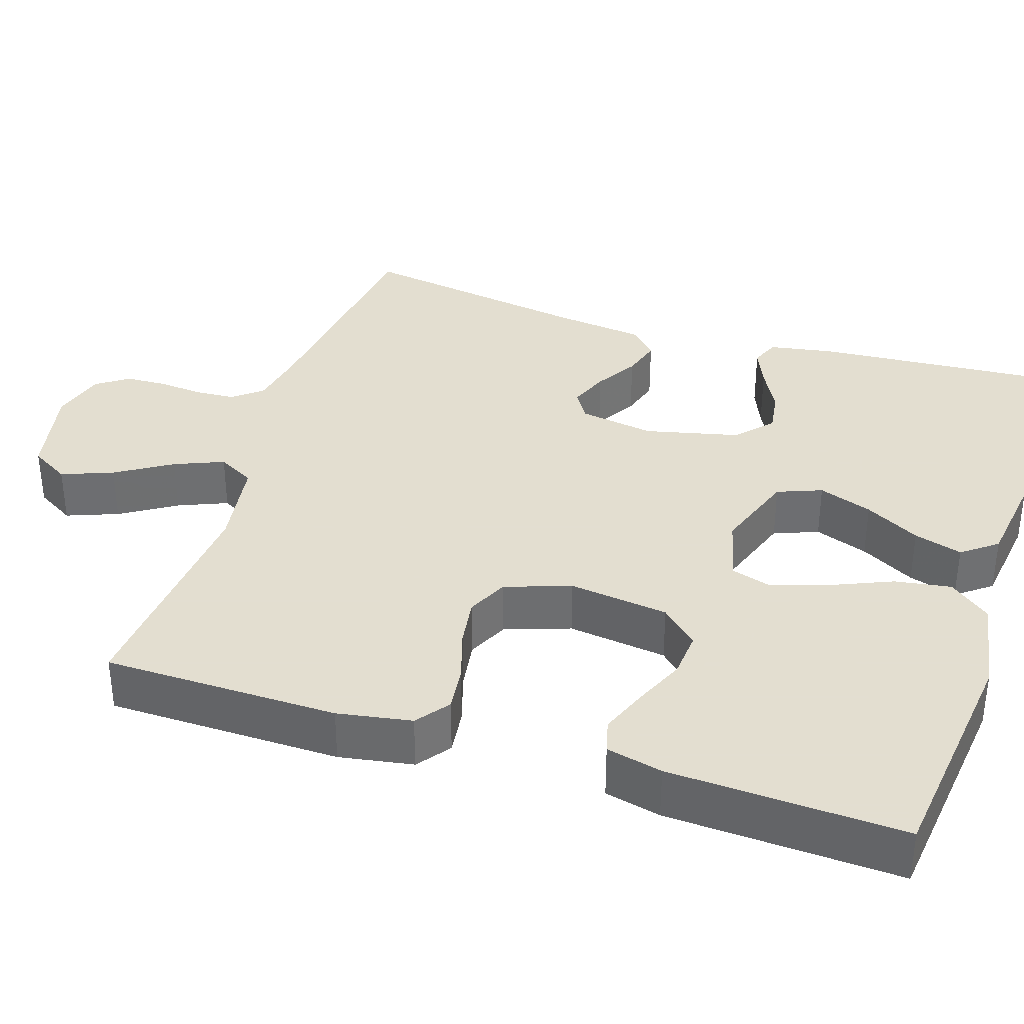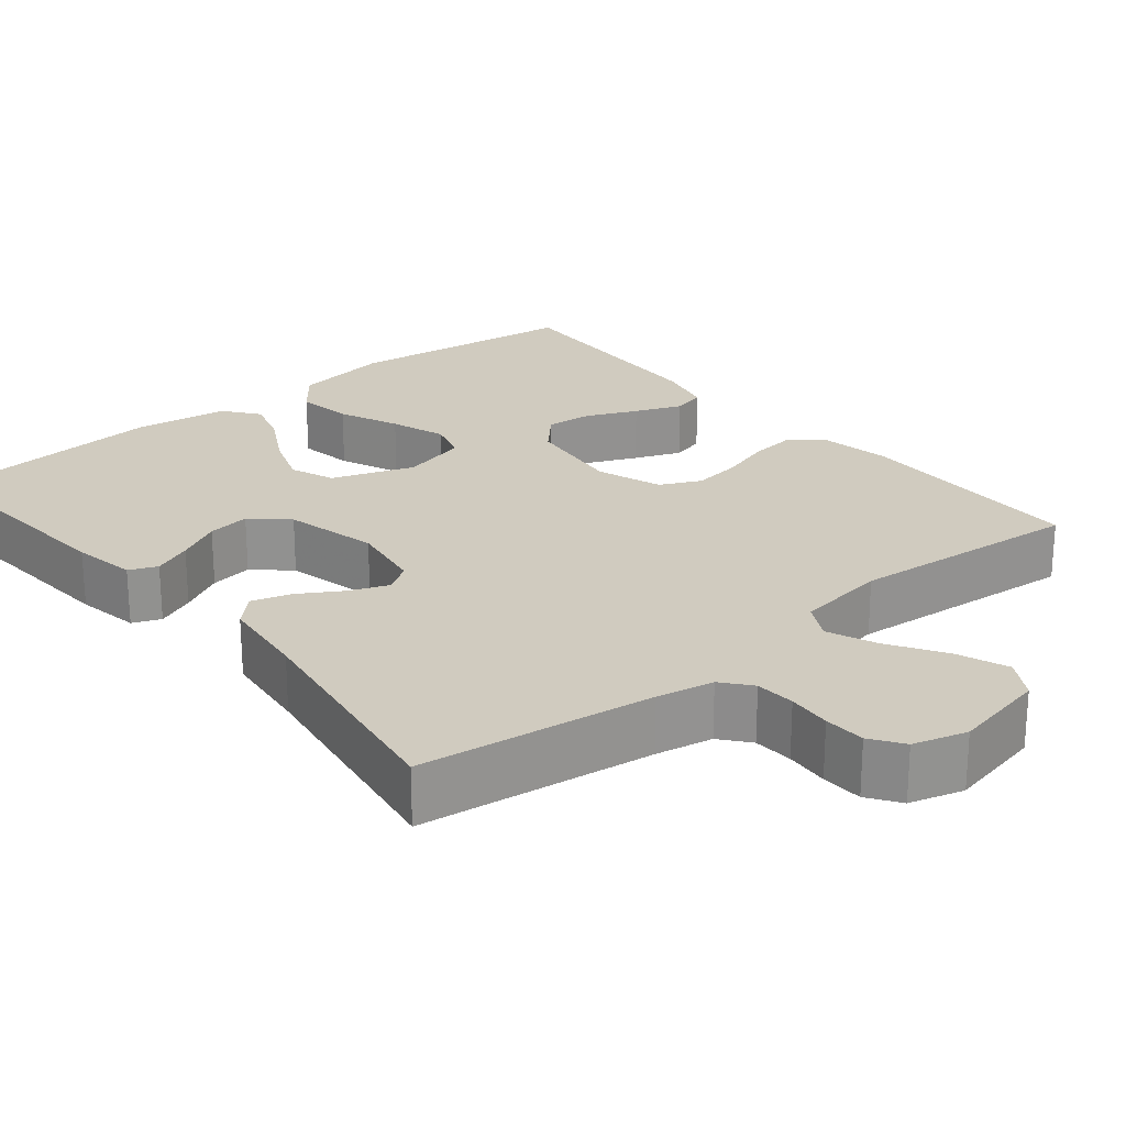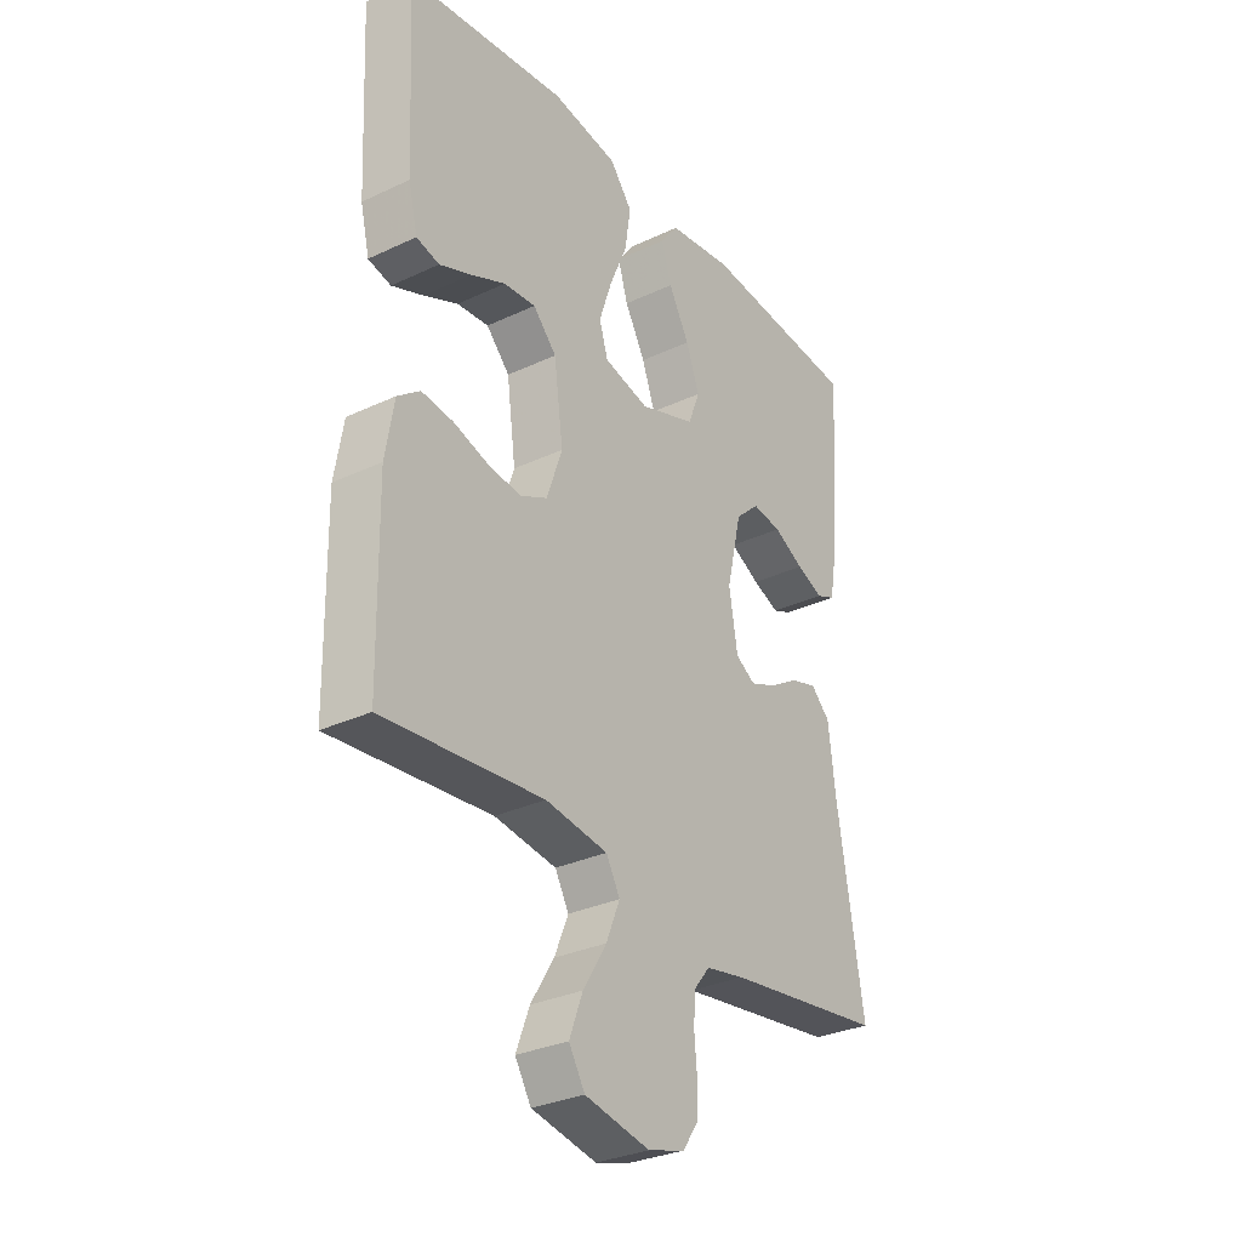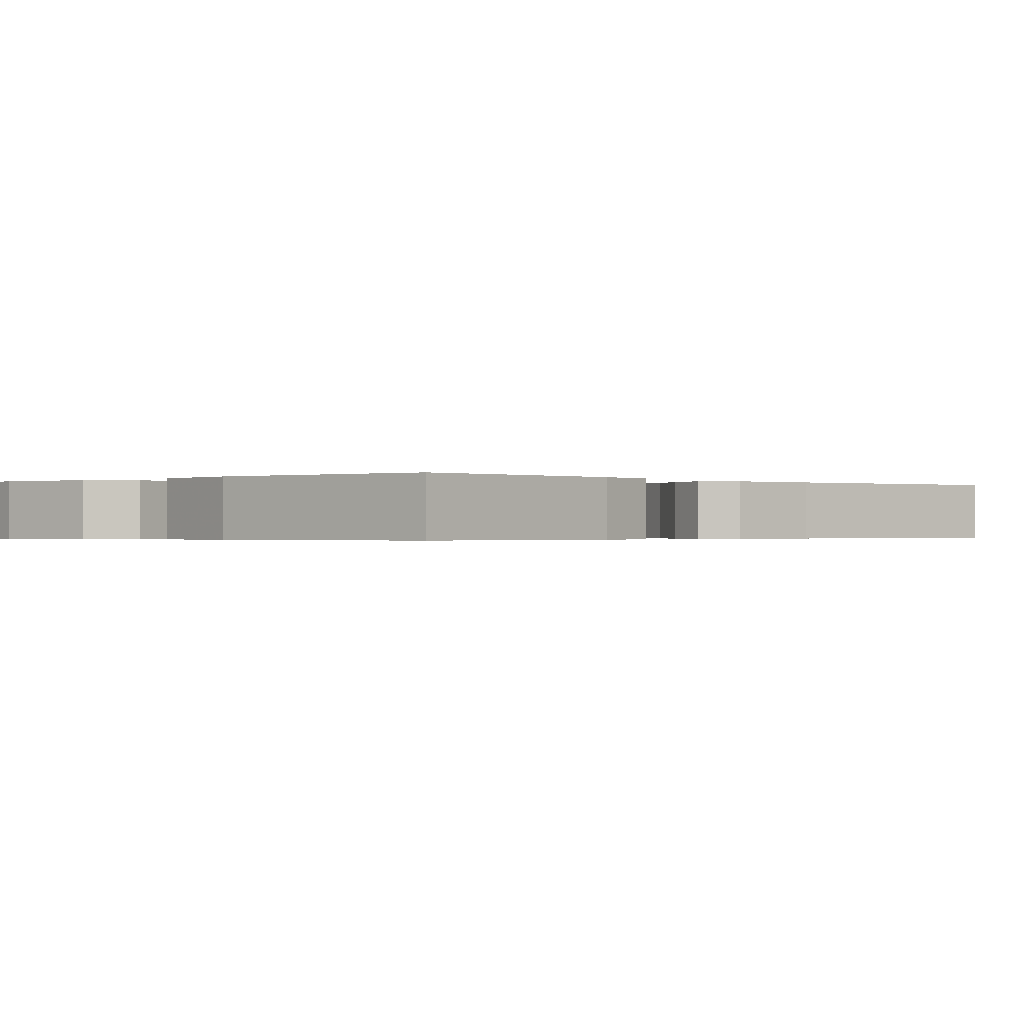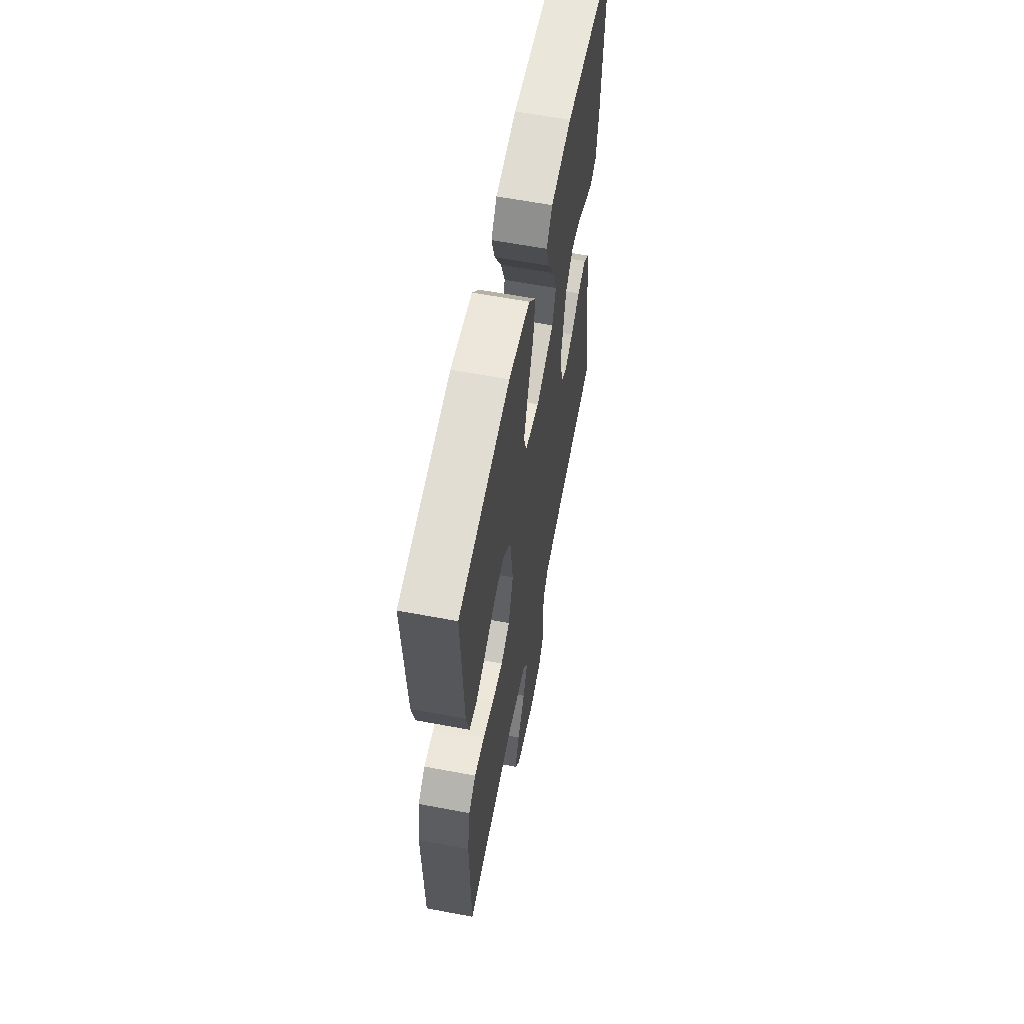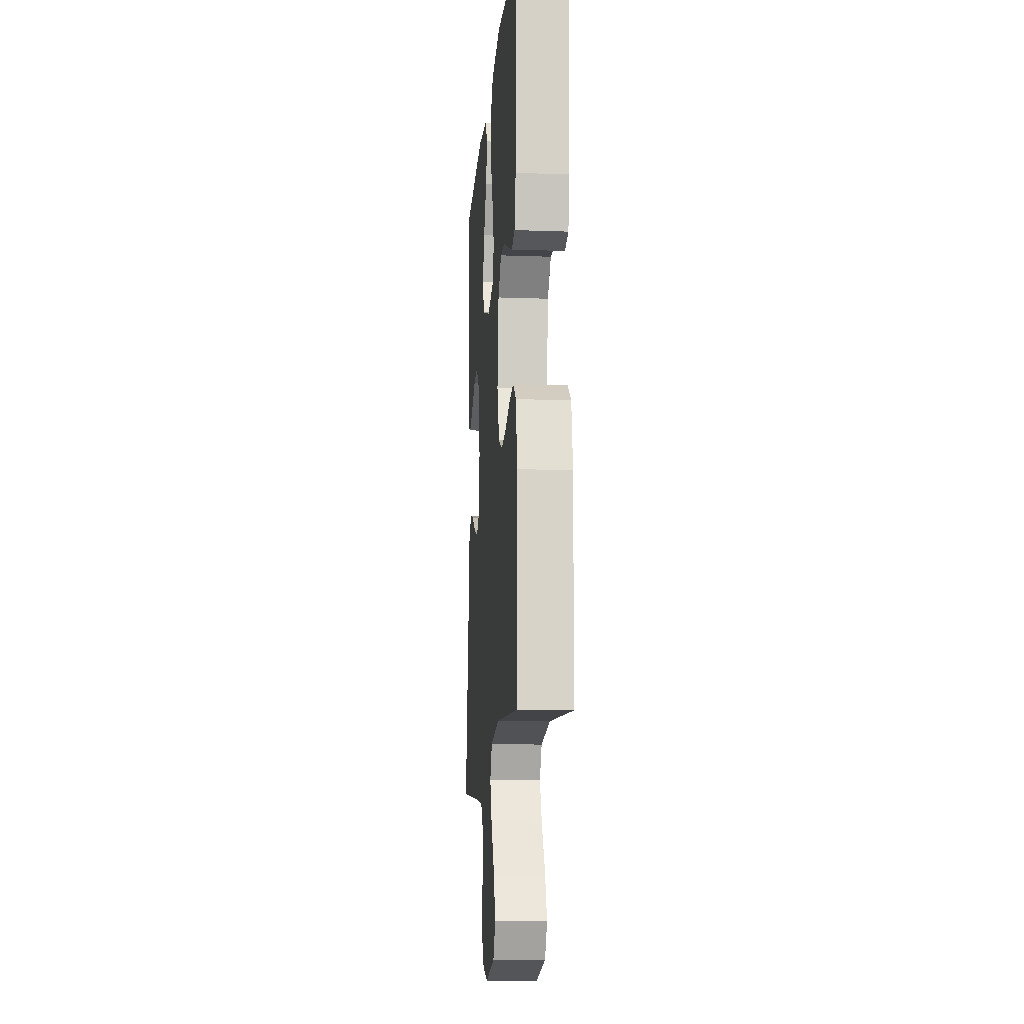
<metadata>
{"format":"obj","ext":"obj","renderer":"f3d","projection":"perspective","resolution":1024,"background":"white","views":[{"elev":35.9,"azim":-72.3,"up":"+Y"},{"elev":23.7,"azim":140.4,"up":"+Y"},{"elev":-30.7,"azim":-55.9,"up":"+Z"},{"elev":-0.4,"azim":44.5,"up":"+Y"},{"elev":60.8,"azim":-79.1,"up":"+Z"},{"elev":-13.1,"azim":-94.7,"up":"+Z"}]}
</metadata>
<code>
v 0.5 0.07 -0.5
v 0.2 0.07 -0.54
v 0.127 0.07 -0.554
v 0.097 0.07 -0.591
v 0.094 0.07 -0.642
v 0.099 0.07 -0.698
v 0.097 0.07 -0.751
v 0.069 0.07 -0.792
v 0 0.07 -0.812
v -0.122 0.07 -0.787
v -0.152 0.07 -0.737
v -0.127 0.07 -0.671
v -0.083 0.07 -0.6
v -0.057 0.07 -0.537
v -0.083 0.07 -0.49
v -0.2 0.07 -0.473
v -0.5 0.07 -0.5
v -0.505 0.07 -0.2
v -0.489 0.07 -0.105
v -0.447 0.07 -0.073
v -0.388 0.07 -0.08
v -0.323 0.07 -0.1
v -0.26 0.07 -0.109
v -0.208 0.07 -0.084
v -0.179 0.07 0
v -0.196 0.07 0.128
v -0.24 0.07 0.175
v -0.3 0.07 0.17
v -0.365 0.07 0.141
v -0.425 0.07 0.117
v -0.468 0.07 0.128
v -0.485 0.07 0.2
v -0.5 0.07 0.5
v -0.2 0.07 0.537
v -0.075 0.07 0.517
v -0.033 0.07 0.464
v -0.044 0.07 0.392
v -0.077 0.07 0.314
v -0.101 0.07 0.242
v -0.085 0.07 0.189
v 0 0.07 0.168
v 0.105 0.07 0.205
v 0.127 0.07 0.262
v 0.102 0.07 0.331
v 0.063 0.07 0.401
v 0.044 0.07 0.463
v 0.078 0.07 0.508
v 0.2 0.07 0.525
v 0.5 0.07 0.5
v 0.479 0.07 0.2
v 0.465 0.07 0.118
v 0.429 0.07 0.103
v 0.379 0.07 0.124
v 0.322 0.07 0.154
v 0.267 0.07 0.162
v 0.222 0.07 0.121
v 0.194 0.07 0
v 0.21 0.07 -0.096
v 0.247 0.07 -0.119
v 0.297 0.07 -0.099
v 0.351 0.07 -0.066
v 0.401 0.07 -0.051
v 0.437 0.07 -0.086
v 0.451 0.07 -0.2
v 0.5 0 -0.5
v 0.2 0 -0.54
v 0.127 0 -0.554
v 0.097 0 -0.591
v 0.094 0 -0.642
v 0.099 0 -0.698
v 0.097 0 -0.751
v 0.069 0 -0.792
v 0 0 -0.812
v -0.122 0 -0.787
v -0.152 0 -0.737
v -0.127 0 -0.671
v -0.083 0 -0.6
v -0.057 0 -0.537
v -0.083 0 -0.49
v -0.2 0 -0.473
v -0.5 0 -0.5
v -0.505 0 -0.2
v -0.489 0 -0.105
v -0.447 0 -0.073
v -0.388 0 -0.08
v -0.323 0 -0.1
v -0.26 0 -0.109
v -0.208 0 -0.084
v -0.179 0 0
v -0.196 0 0.128
v -0.24 0 0.175
v -0.3 0 0.17
v -0.365 0 0.141
v -0.425 0 0.117
v -0.468 0 0.128
v -0.485 0 0.2
v -0.5 0 0.5
v -0.2 0 0.537
v -0.075 0 0.517
v -0.033 0 0.464
v -0.044 0 0.392
v -0.077 0 0.314
v -0.101 0 0.242
v -0.085 0 0.189
v 0 0 0.168
v 0.105 0 0.205
v 0.127 0 0.262
v 0.102 0 0.331
v 0.063 0 0.401
v 0.044 0 0.463
v 0.078 0 0.508
v 0.2 0 0.525
v 0.5 0 0.5
v 0.479 0 0.2
v 0.465 0 0.118
v 0.429 0 0.103
v 0.379 0 0.124
v 0.322 0 0.154
v 0.267 0 0.162
v 0.222 0 0.121
v 0.194 0 0
v 0.21 0 -0.096
v 0.247 0 -0.119
v 0.297 0 -0.099
v 0.351 0 -0.066
v 0.401 0 -0.051
v 0.437 0 -0.086
v 0.451 0 -0.2
f 62 63 64
f 61 62 64
f 60 61 64
f 64 1 2
f 60 64 2
f 59 60 2
f 58 59 2 3
f 57 58 3 4
f 52 53 54
f 51 52 54
f 50 51 54
f 49 50 54
f 48 49 54
f 47 48 54
f 46 47 54
f 45 46 54
f 44 45 54
f 43 44 54 55
f 42 43 55 56
f 36 37 38
f 35 36 38
f 34 35 38
f 33 34 38
f 32 33 38
f 31 32 38
f 30 31 38
f 29 30 38
f 28 29 38
f 27 28 38 39
f 26 27 39 40
f 20 21 22
f 19 20 22
f 18 19 22
f 17 18 22
f 16 17 22
f 15 16 22 23
f 14 15 23 24
f 11 12 13
f 10 11 13
f 9 10 13
f 8 9 13
f 7 8 13
f 6 7 13
f 5 6 13
f 4 5 13 14
f 14 24 25
f 4 14 25
f 57 4 25
f 56 57 25
f 42 56 25
f 41 42 25
f 25 26 40 41
f 128 127 126
f 128 126 125
f 128 125 124
f 66 65 128
f 66 128 124
f 66 124 123
f 67 66 123 122
f 68 67 122 121
f 118 117 116
f 118 116 115
f 118 115 114
f 118 114 113
f 118 113 112
f 118 112 111
f 118 111 110
f 118 110 109
f 118 109 108
f 119 118 108 107
f 120 119 107 106
f 102 101 100
f 102 100 99
f 102 99 98
f 102 98 97
f 102 97 96
f 102 96 95
f 102 95 94
f 102 94 93
f 102 93 92
f 103 102 92 91
f 104 103 91 90
f 86 85 84
f 86 84 83
f 86 83 82
f 86 82 81
f 86 81 80
f 87 86 80 79
f 88 87 79 78
f 77 76 75
f 77 75 74
f 77 74 73
f 77 73 72
f 77 72 71
f 77 71 70
f 77 70 69
f 78 77 69 68
f 89 88 78
f 89 78 68
f 89 68 121
f 89 121 120
f 89 120 106
f 89 106 105
f 105 104 90 89
f 1 65 66 2
f 2 66 67 3
f 3 67 68 4
f 4 68 69 5
f 5 69 70 6
f 6 70 71 7
f 7 71 72 8
f 8 72 73 9
f 9 73 74 10
f 10 74 75 11
f 11 75 76 12
f 12 76 77 13
f 13 77 78 14
f 14 78 79 15
f 15 79 80 16
f 16 80 81 17
f 17 81 82 18
f 18 82 83 19
f 19 83 84 20
f 20 84 85 21
f 21 85 86 22
f 22 86 87 23
f 23 87 88 24
f 24 88 89 25
f 25 89 90 26
f 26 90 91 27
f 27 91 92 28
f 28 92 93 29
f 29 93 94 30
f 30 94 95 31
f 31 95 96 32
f 32 96 97 33
f 33 97 98 34
f 34 98 99 35
f 35 99 100 36
f 36 100 101 37
f 37 101 102 38
f 38 102 103 39
f 39 103 104 40
f 40 104 105 41
f 41 105 106 42
f 42 106 107 43
f 43 107 108 44
f 44 108 109 45
f 45 109 110 46
f 46 110 111 47
f 47 111 112 48
f 48 112 113 49
f 49 113 114 50
f 50 114 115 51
f 51 115 116 52
f 52 116 117 53
f 53 117 118 54
f 54 118 119 55
f 55 119 120 56
f 56 120 121 57
f 57 121 122 58
f 58 122 123 59
f 59 123 124 60
f 60 124 125 61
f 61 125 126 62
f 62 126 127 63
f 63 127 128 64
f 64 128 65 1

</code>
